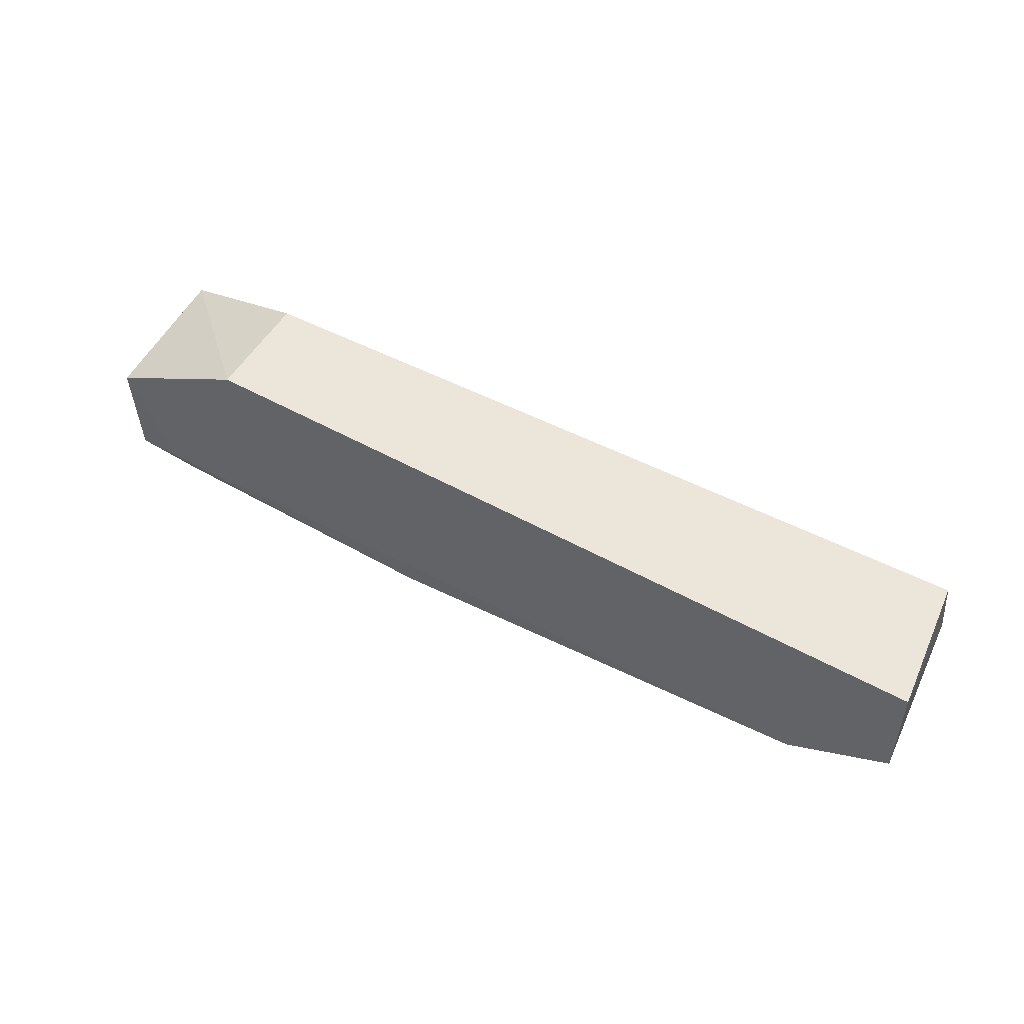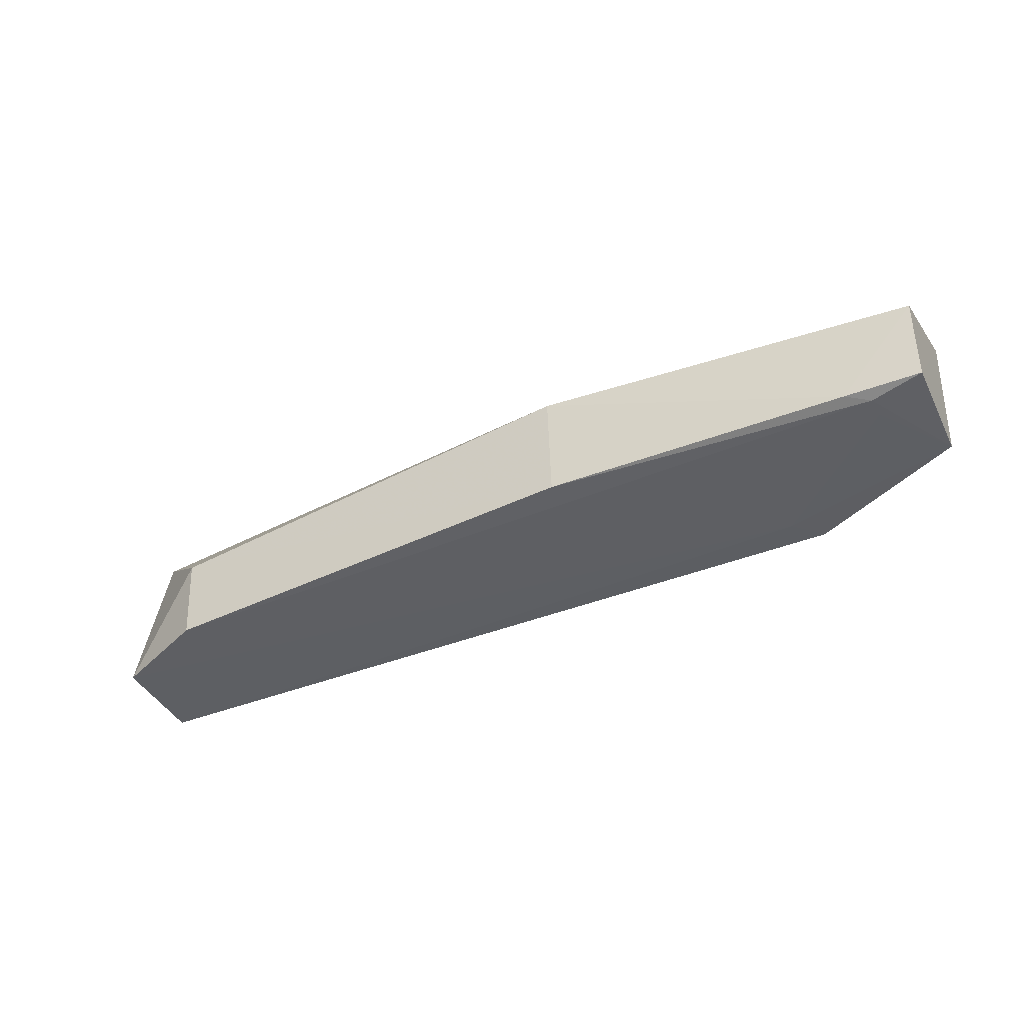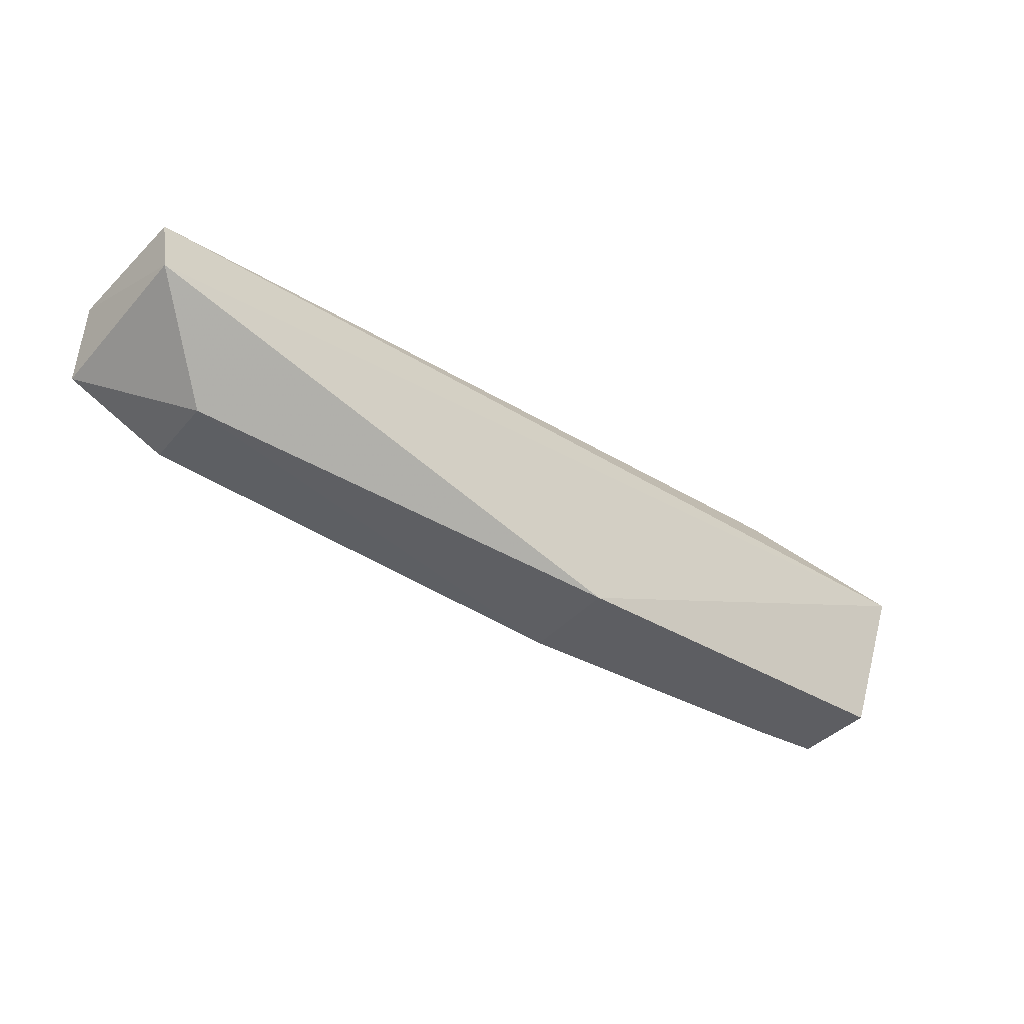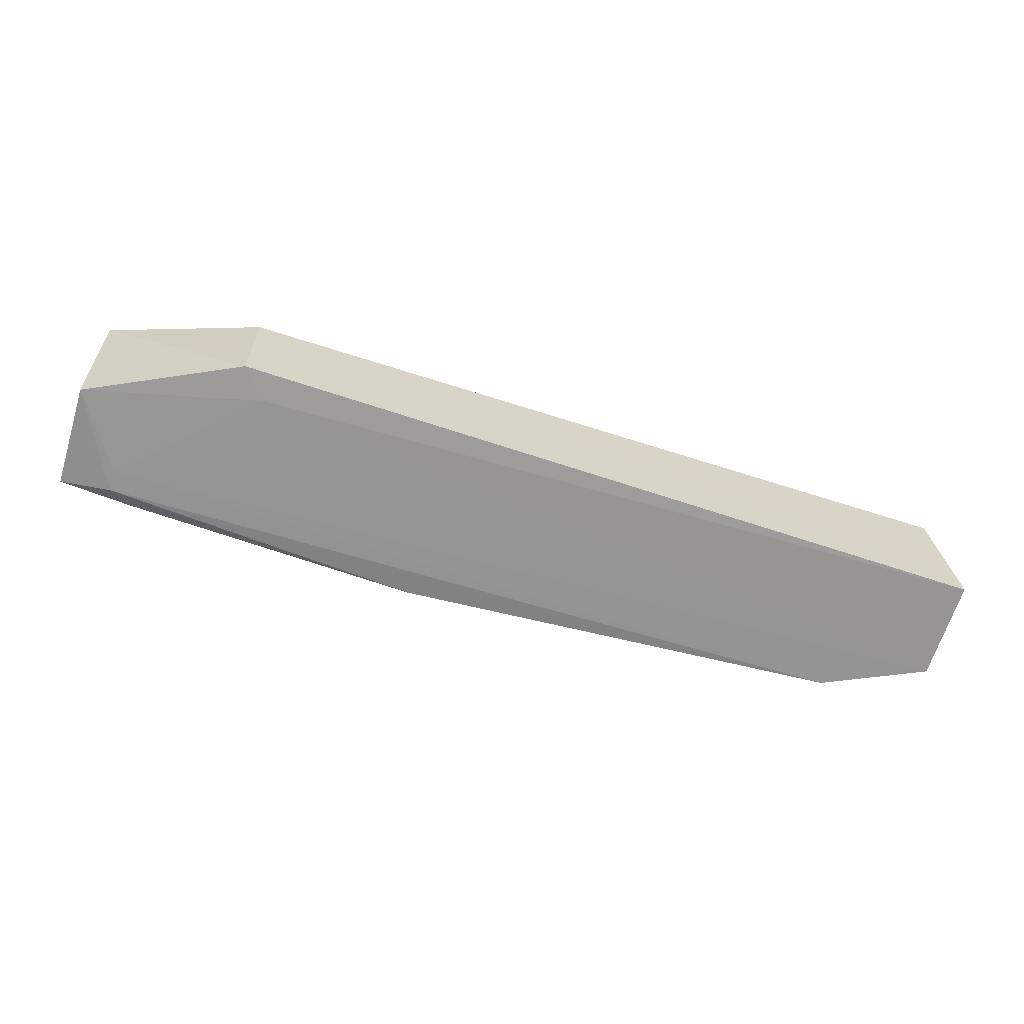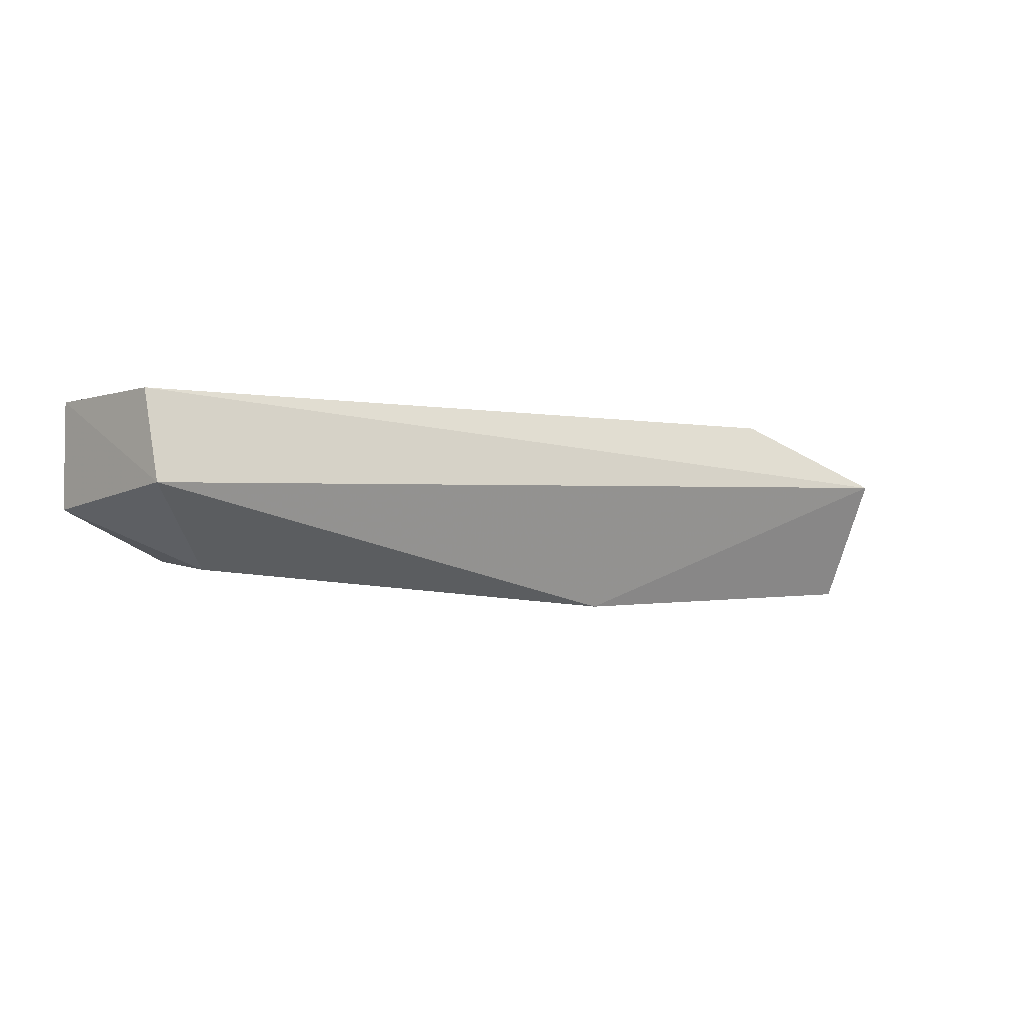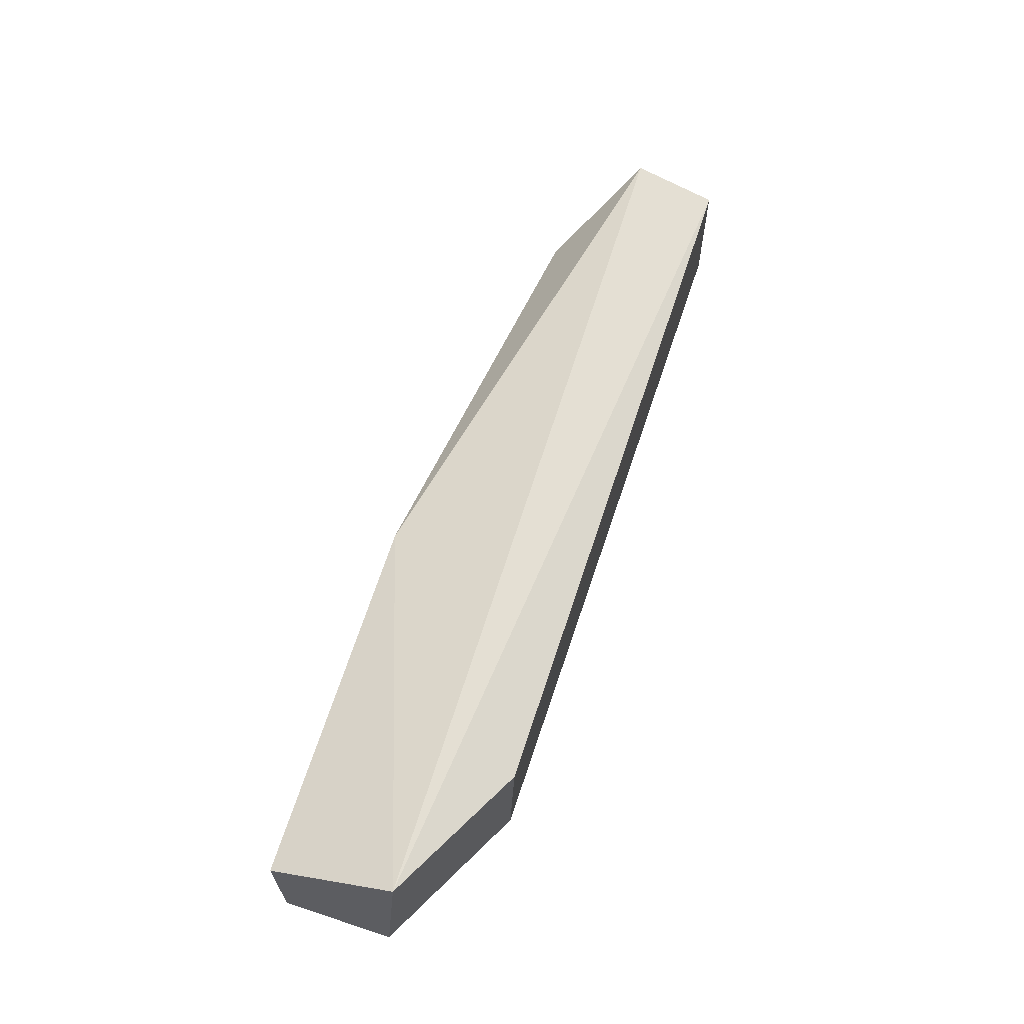
<metadata>
{"format":"obj","ext":"obj","renderer":"f3d","projection":"perspective","resolution":1024,"background":"white","views":[{"elev":49.8,"azim":-149.2,"up":"+Y"},{"elev":-41.4,"azim":24.5,"up":"+Z"},{"elev":-42.7,"azim":-34.6,"up":"+Y"},{"elev":-66.2,"azim":161.9,"up":"+Z"},{"elev":-1.8,"azim":-37.2,"up":"+Y"},{"elev":57.2,"azim":107.5,"up":"+Z"}]}
</metadata>
<code>
v 0.07169 -0.09482 0.02319
v 0.07115 -0.1129 0.01516
v 0.04949 -0.0861 0.002283
v -0.0615 -0.08615 0.0004401
v -0.05923 -0.09766 0.02354
v 0.01727 -0.113 0.00157
v -0.05919 -0.08553 0.01979
v 0.07103 -0.09689 0.002287
v 0.01735 -0.1143 0.01661
v -0.04707 -0.1075 0.0002685
v 0.04972 -0.08545 0.01822
v 0.07082 -0.1121 0.002881
v 0.04567 -0.09024 0.001948
v -0.06151 -0.1006 0.0001216
v 0.06343 -0.1107 0.001887
v -0.04701 -0.1086 0.01201
v 0.06012 -0.1124 0.002469
v 0.06364 -0.1076 0.001905
f 7 5 1
f 7 4 5
f 8 3 1
f 9 2 1
f 9 1 5
f 11 7 1
f 11 1 3
f 11 3 4
f 11 4 7
f 12 8 1
f 12 1 2
f 13 4 3
f 13 3 8
f 14 5 4
f 14 4 13
f 15 6 10
f 15 8 12
f 16 9 5
f 16 14 10
f 16 5 14
f 16 10 6
f 16 6 9
f 17 9 6
f 17 15 12
f 17 6 15
f 17 12 2
f 17 2 9
f 18 13 8
f 18 8 15
f 18 14 13
f 18 15 10
f 18 10 14

</code>
